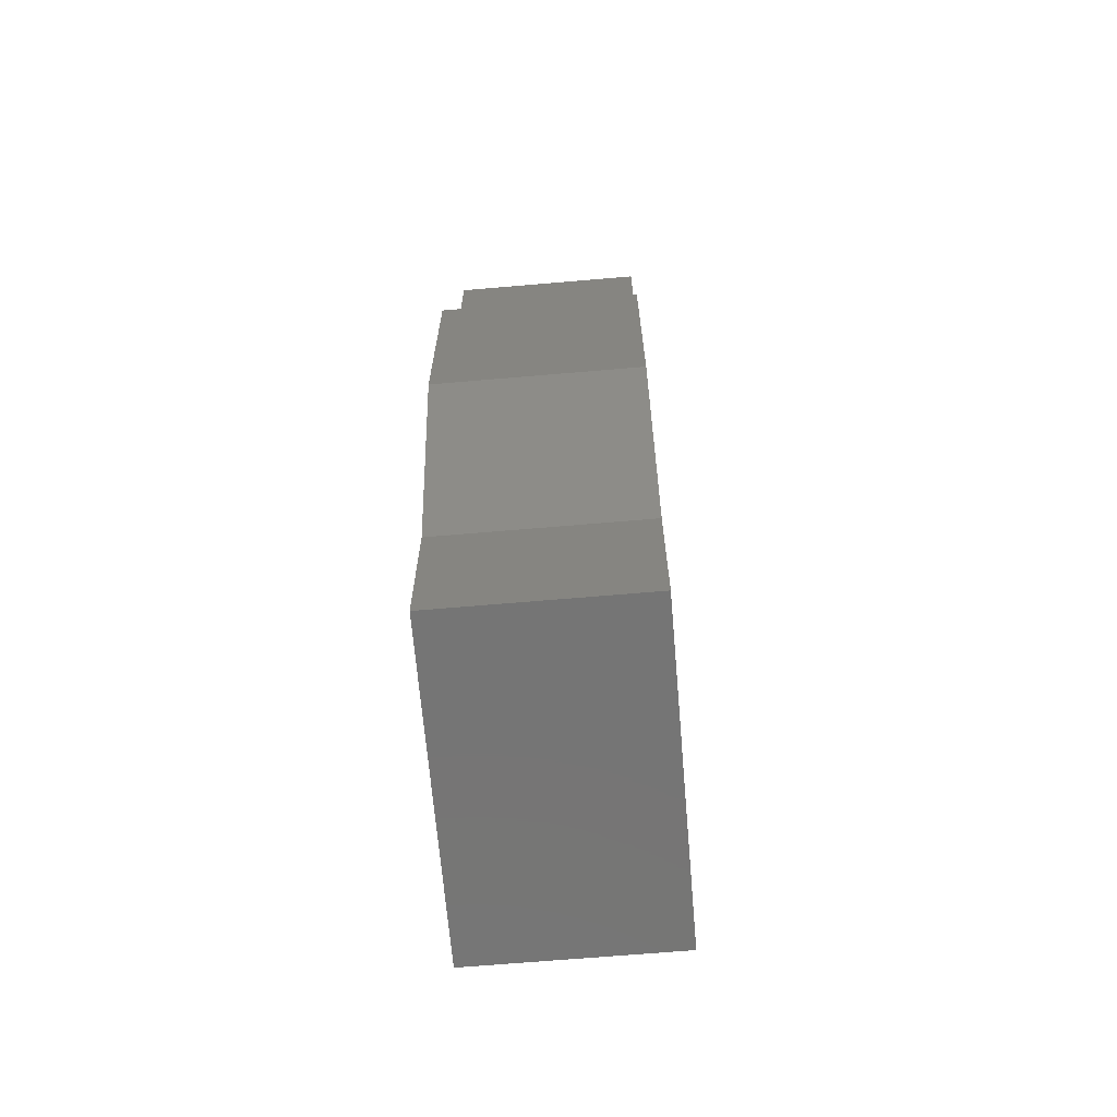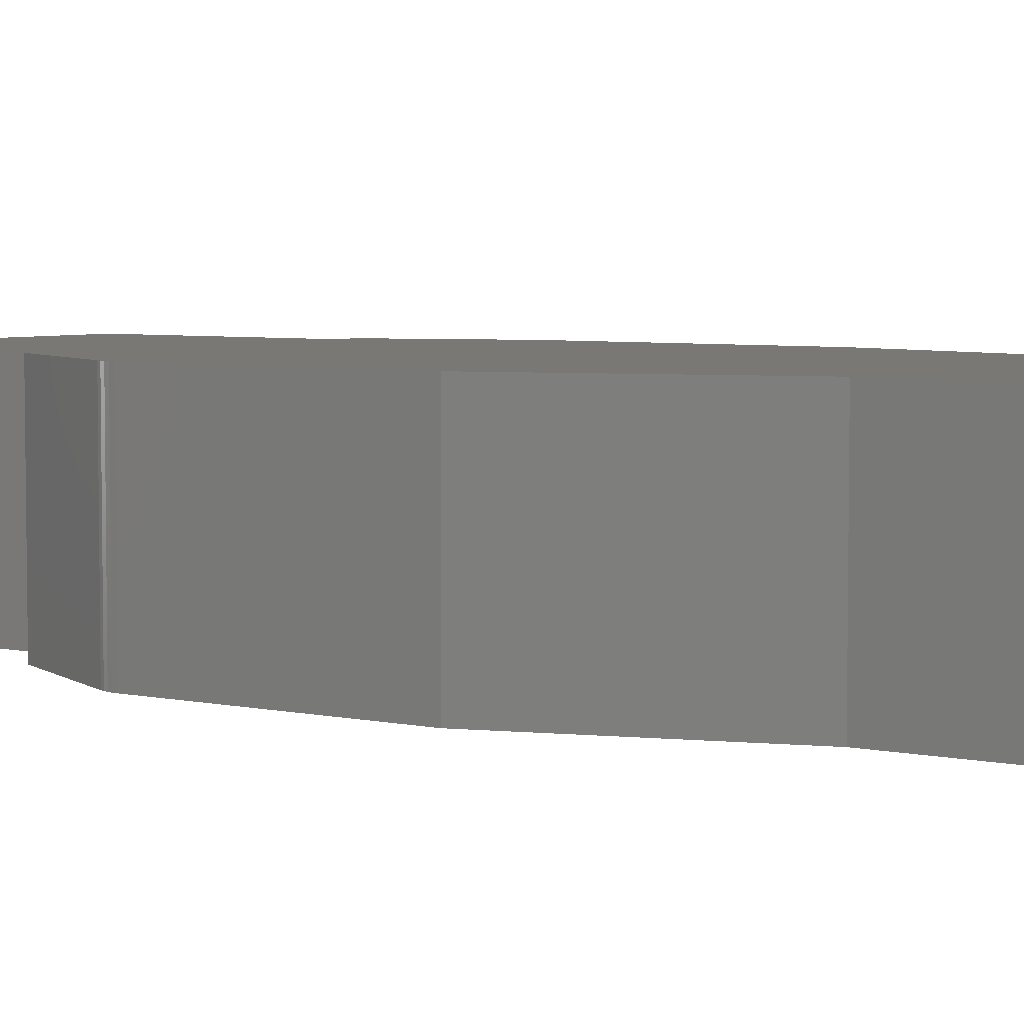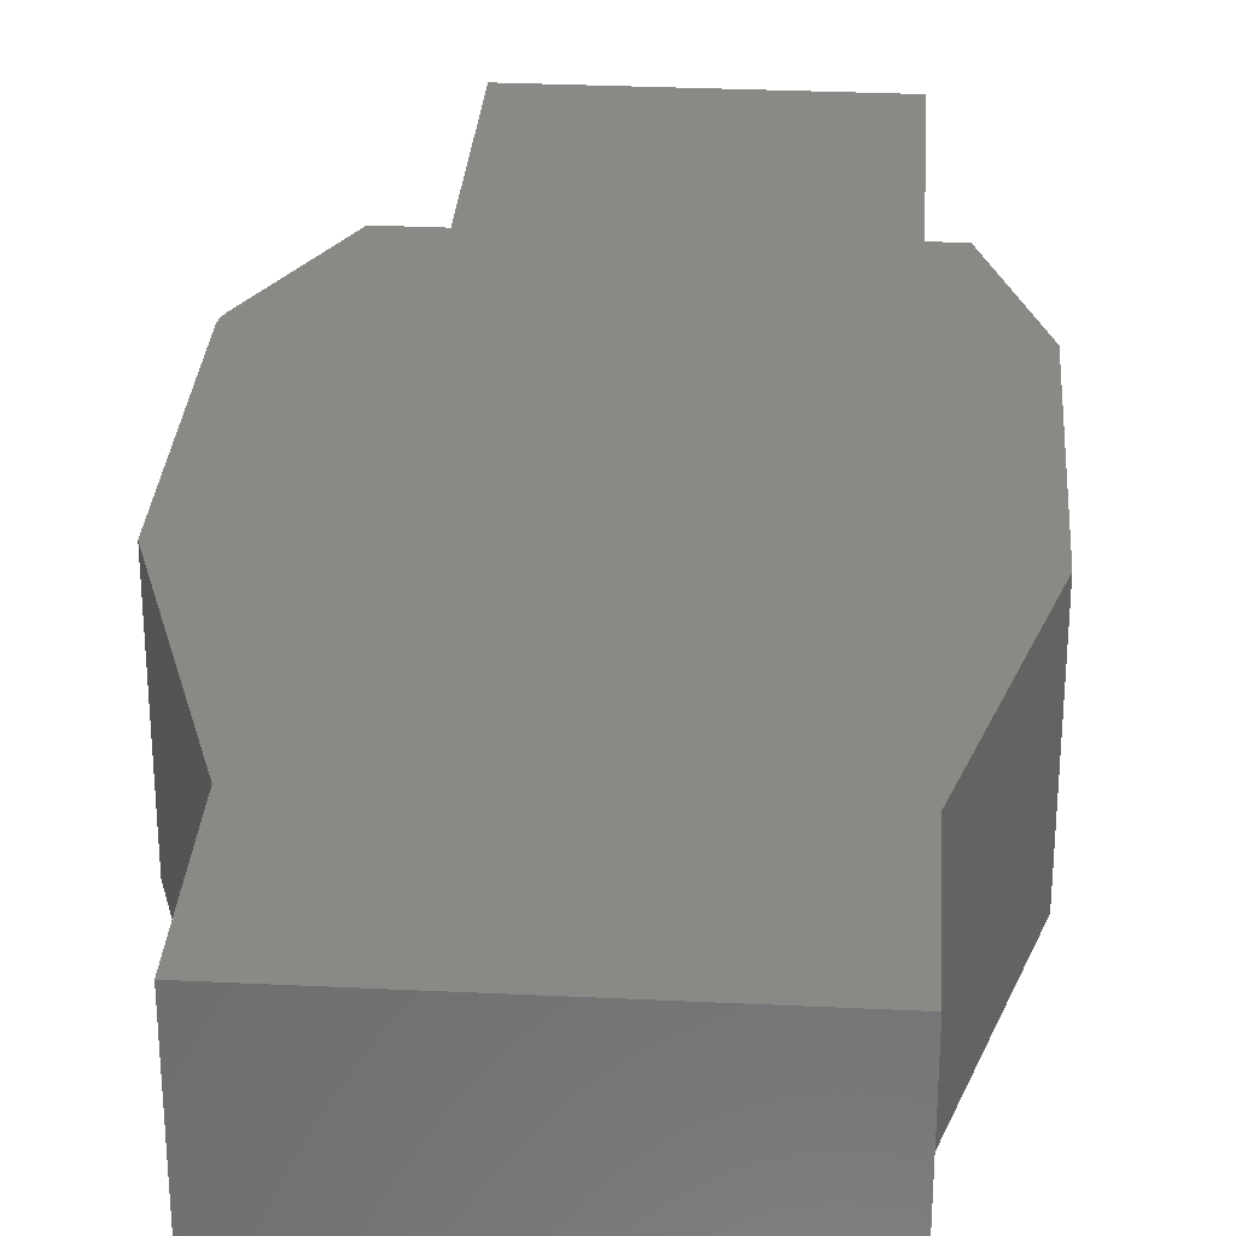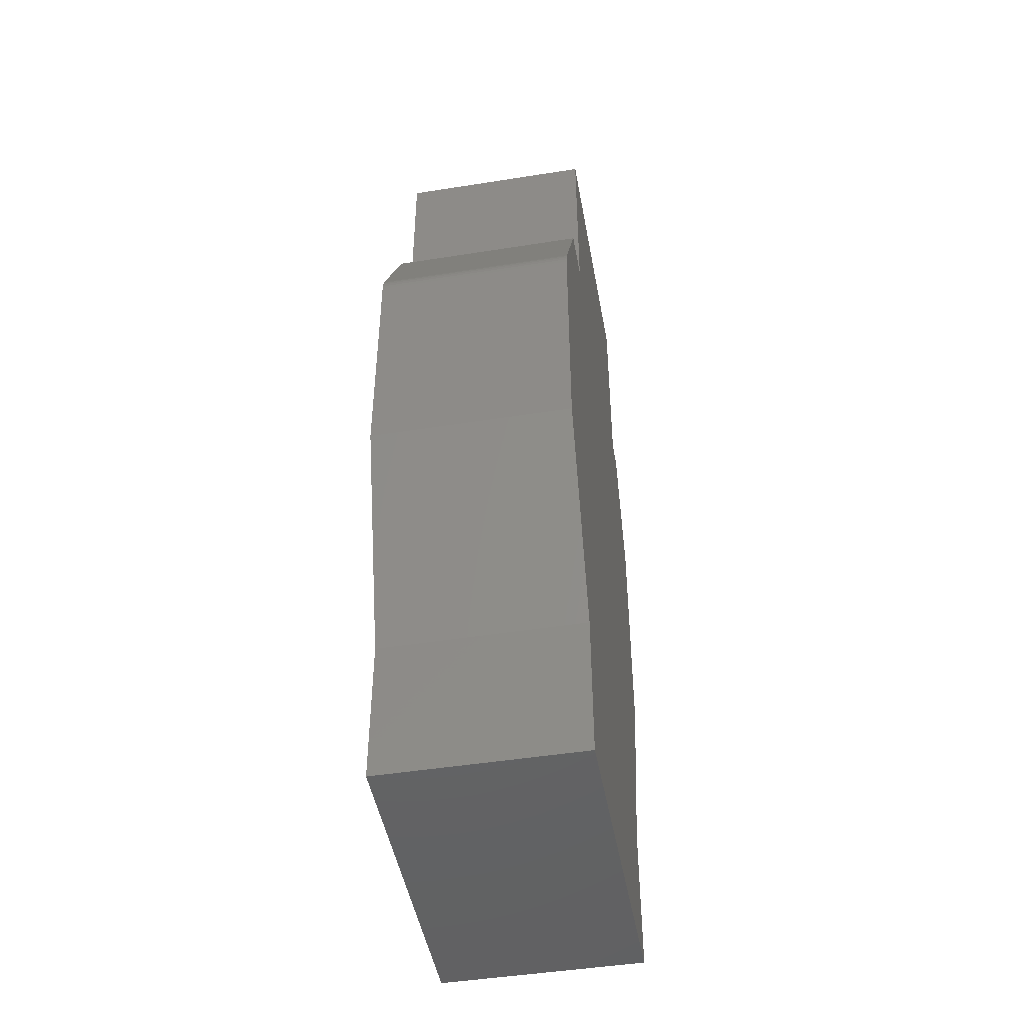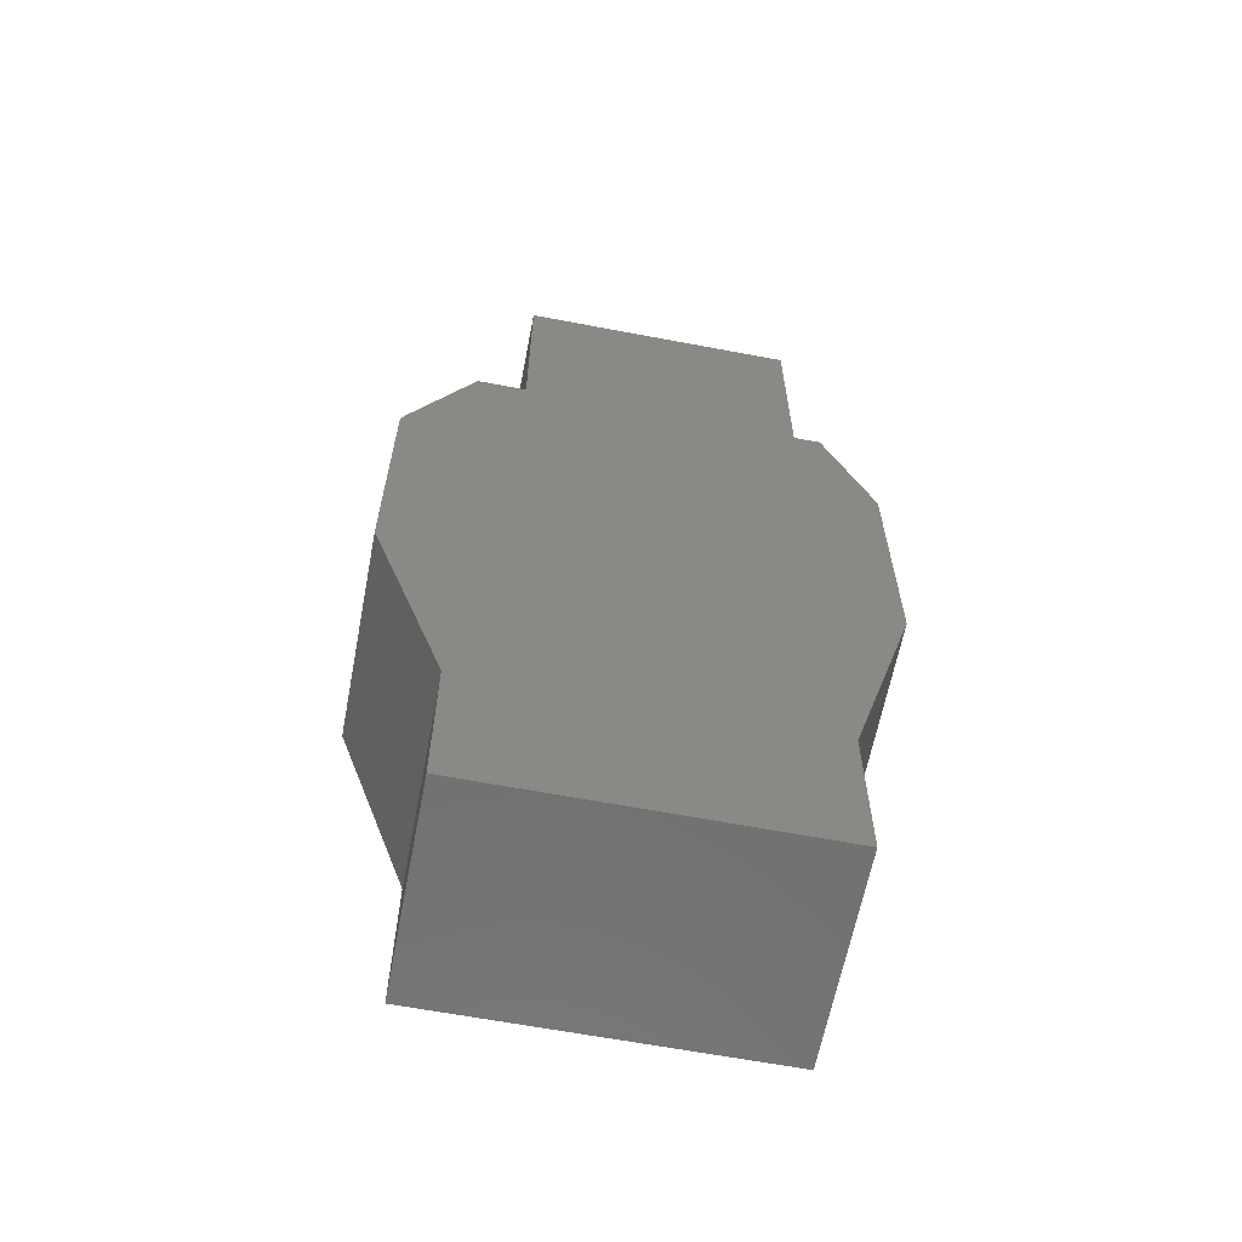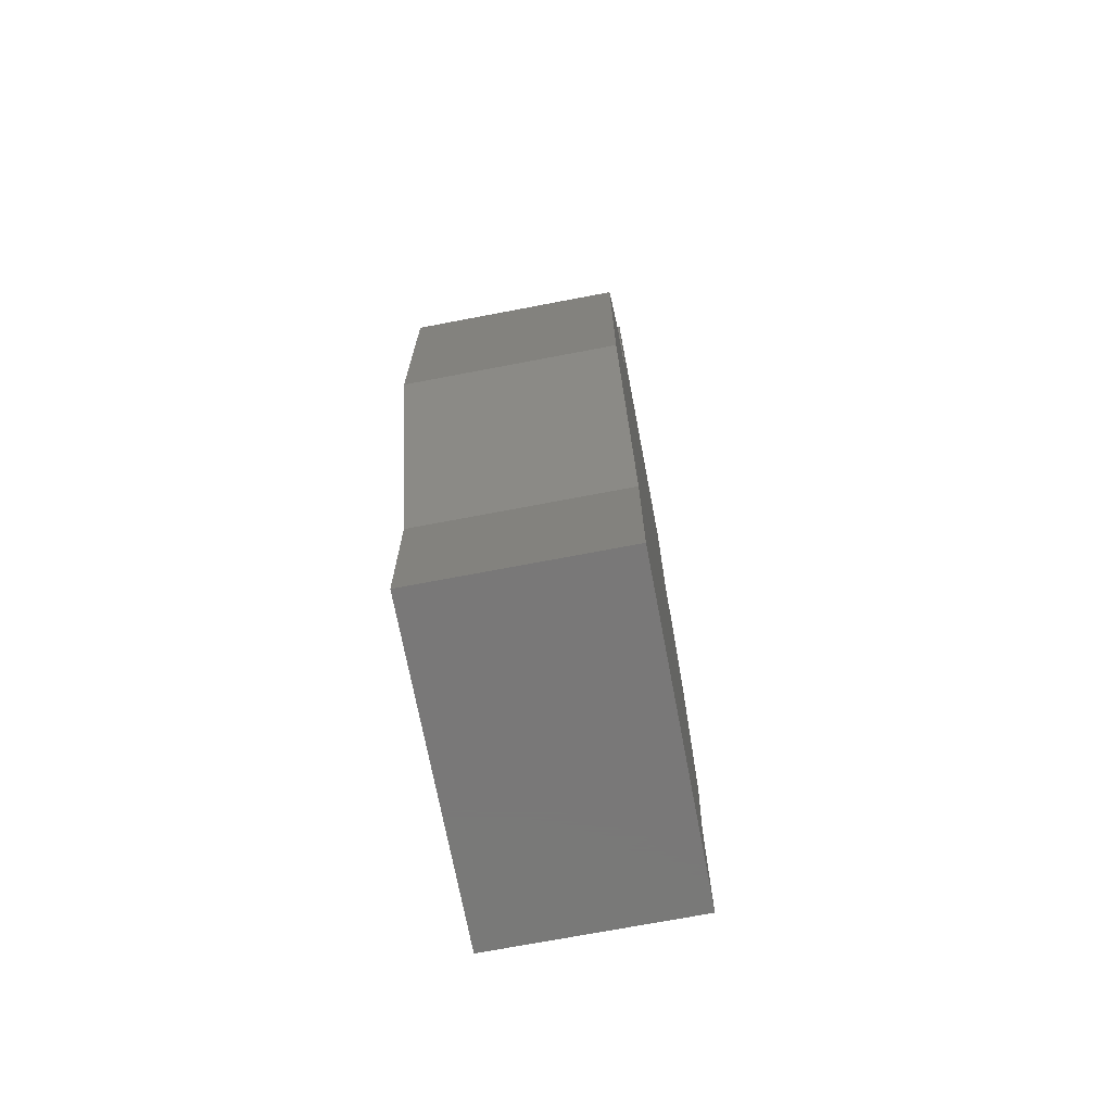
<metadata>
{"format":"stl","ext":"stl","renderer":"f3d","projection":"perspective","resolution":1024,"background":"white","views":[{"elev":-67.5,"azim":94.9,"up":"+Y"},{"elev":4.9,"azim":-54.8,"up":"+Z"},{"elev":30.0,"azim":4.0,"up":"+Z"},{"elev":-47.0,"azim":-79.8,"up":"+Y"},{"elev":-62.9,"azim":-10.9,"up":"+Y"},{"elev":-71.4,"azim":-79.2,"up":"+Y"}]}
</metadata>
<code>
# stl→obj: 68 verts, 128 faces
v -0.1172 0.4531 0.1406
v -0.07812 0.4531 0.1016
v -0.1172 0.4531 -0.02344
v -0.07812 0.4531 0.01562
v 0.1044 0.4531 -0.02344
v 0.06538 0.4531 0.01562
v 0.1044 0.4531 0.1406
v 0.06538 0.4531 0.1016
v 0.06538 0.2734 0.1016
v 0.06538 0.2734 0.01562
v -0.07812 0.2734 0.1016
v -0.07812 0.2734 0.01562
v -0.2089 0.1747 -0.02344
v 0.1641 0.1697 -0.02344
v -0.21 0.1711 -0.02344
v -0.2107 0.1675 -0.02344
v -0.2074 0.1781 -0.02344
v -0.1568 0.2754 -0.02344
v -0.1172 0.2754 -0.02344
v 0.1044 0.2754 -0.02344
v 0.126 0.2754 -0.02344
v -0.2109 0.1637 -0.02344
v 0.1641 -0.03456 -0.02344
v -0.2109 -0.03498 -0.02344
v 0.1123 -0.2142 -0.02344
v -0.1522 -0.2146 -0.02344
v 0.1123 -0.3379 -0.02344
v -0.1522 -0.3379 -0.02344
v -0.21 0.1711 0.1406
v 0.1641 0.1697 0.1406
v -0.2089 0.1747 0.1406
v -0.2107 0.1675 0.1406
v -0.2074 0.1781 0.1406
v 0.126 0.2754 0.1406
v 0.1044 0.2754 0.1406
v -0.1172 0.2754 0.1406
v -0.1568 0.2754 0.1406
v -0.1522 -0.3379 0.1406
v 0.1123 -0.3379 0.1406
v -0.1522 -0.2146 0.1406
v 0.1123 -0.2142 0.1406
v -0.2109 -0.03498 0.1406
v 0.1641 -0.03456 0.1406
v -0.2109 0.1637 0.1406
v -0.1719 0.1618 0.1016
v -0.1719 -0.02876 0.1016
v -0.1719 0.1618 0.01562
v -0.1719 -0.02876 0.01562
v 0.125 0.1629 0.01562
v 0.125 0.1629 0.1016
v 0.09856 0.2363 0.01562
v 0.09856 0.2363 0.1016
v 0.125 -0.02904 0.1016
v 0.125 -0.02904 0.01562
v 0.07845 0.2363 0.01562
v -0.0977 0.2363 0.01562
v -0.1331 0.2363 0.01562
v 0.07319 -0.2086 0.01562
v -0.1132 -0.2084 0.01562
v 0.07319 -0.2988 0.01562
v -0.1132 -0.2988 0.01562
v -0.1132 -0.2084 0.1016
v -0.1132 -0.2988 0.1016
v 0.07319 -0.2988 0.1016
v 0.07319 -0.2086 0.1016
v -0.1331 0.2363 0.1016
v -0.0977 0.2363 0.1016
v 0.07845 0.2363 0.1016
f 1 2 3
f 3 2 4
f 3 4 5
f 5 4 6
f 5 6 7
f 7 6 8
f 7 8 1
f 1 8 2
f 9 8 10
f 10 8 6
f 2 11 4
f 4 11 12
f 12 10 4
f 4 10 6
f 11 2 9
f 9 2 8
f 13 14 15
f 14 16 15
f 17 18 19
f 17 19 20
f 17 20 21
f 17 21 14
f 17 14 13
f 19 3 20
f 20 3 5
f 16 14 22
f 22 14 23
f 22 23 24
f 24 23 25
f 24 25 26
f 26 25 27
f 26 27 28
f 29 30 31
f 29 32 30
f 33 31 30
f 33 30 34
f 33 34 35
f 33 35 36
f 33 36 37
f 36 35 1
f 1 35 7
f 38 39 40
f 40 39 41
f 40 41 42
f 42 41 43
f 42 43 44
f 44 43 30
f 44 30 32
f 1 3 36
f 36 3 19
f 35 20 7
f 7 20 5
f 34 21 35
f 35 21 20
f 36 19 37
f 37 19 18
f 42 24 40
f 40 24 26
f 26 28 40
f 40 28 38
f 38 28 39
f 39 28 27
f 27 25 39
f 39 25 41
f 41 25 43
f 43 25 23
f 43 23 30
f 30 23 14
f 14 21 30
f 30 21 34
f 18 17 37
f 37 17 33
f 44 22 42
f 42 22 24
f 22 44 16
f 16 44 32
f 16 32 15
f 15 32 29
f 15 29 13
f 13 29 31
f 13 31 17
f 17 31 33
f 11 9 12
f 12 9 10
f 45 46 47
f 47 46 48
f 49 50 51
f 51 50 52
f 53 50 54
f 54 50 49
f 47 48 54
f 47 54 49
f 47 49 51
f 47 51 55
f 47 55 56
f 47 56 57
f 54 48 58
f 58 48 59
f 58 59 60
f 60 59 61
f 46 62 48
f 48 62 59
f 62 63 59
f 59 63 61
f 63 64 61
f 61 64 60
f 64 65 60
f 60 65 58
f 65 53 58
f 58 53 54
f 45 66 67
f 45 67 68
f 45 68 52
f 45 52 50
f 45 50 53
f 45 53 46
f 53 65 46
f 46 65 62
f 65 64 62
f 62 64 63
f 57 66 47
f 47 66 45
f 67 66 56
f 56 66 57
f 68 67 55
f 55 67 56
f 52 68 51
f 51 68 55

</code>
